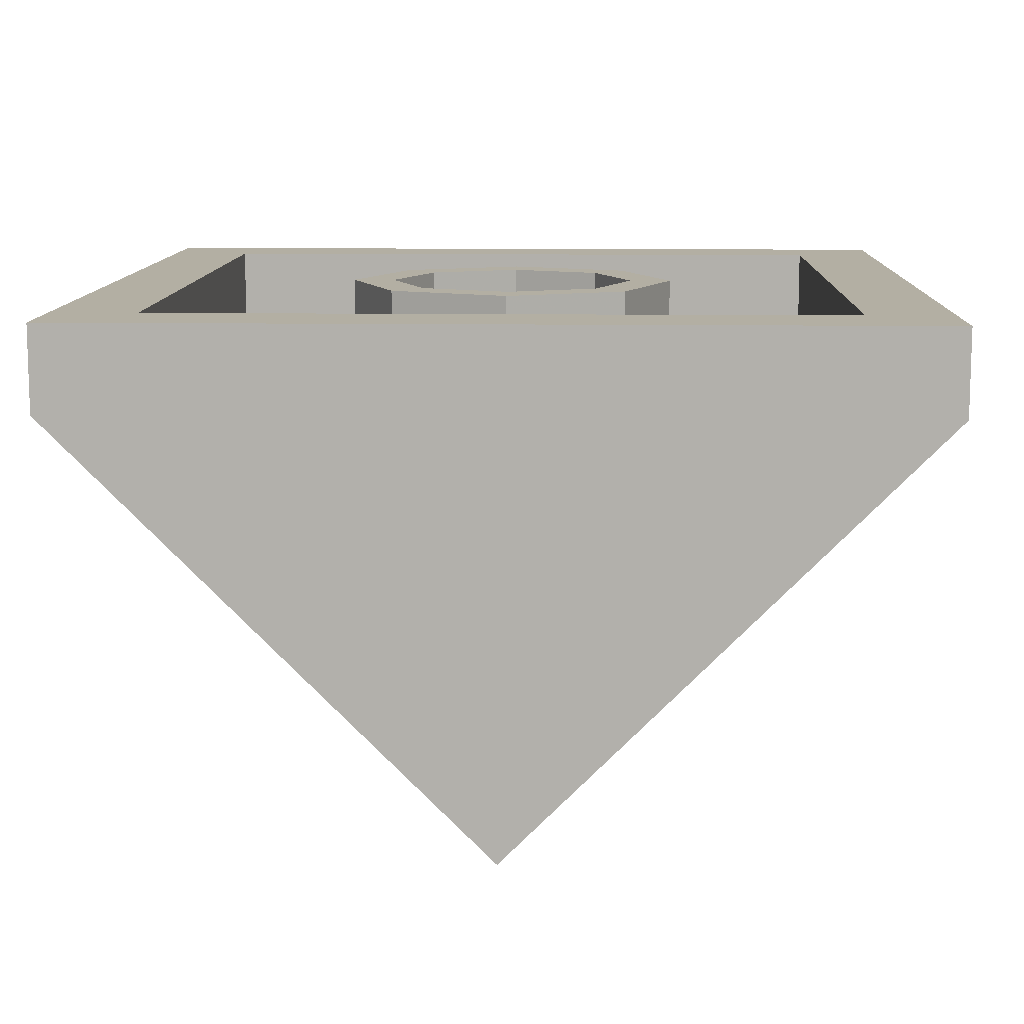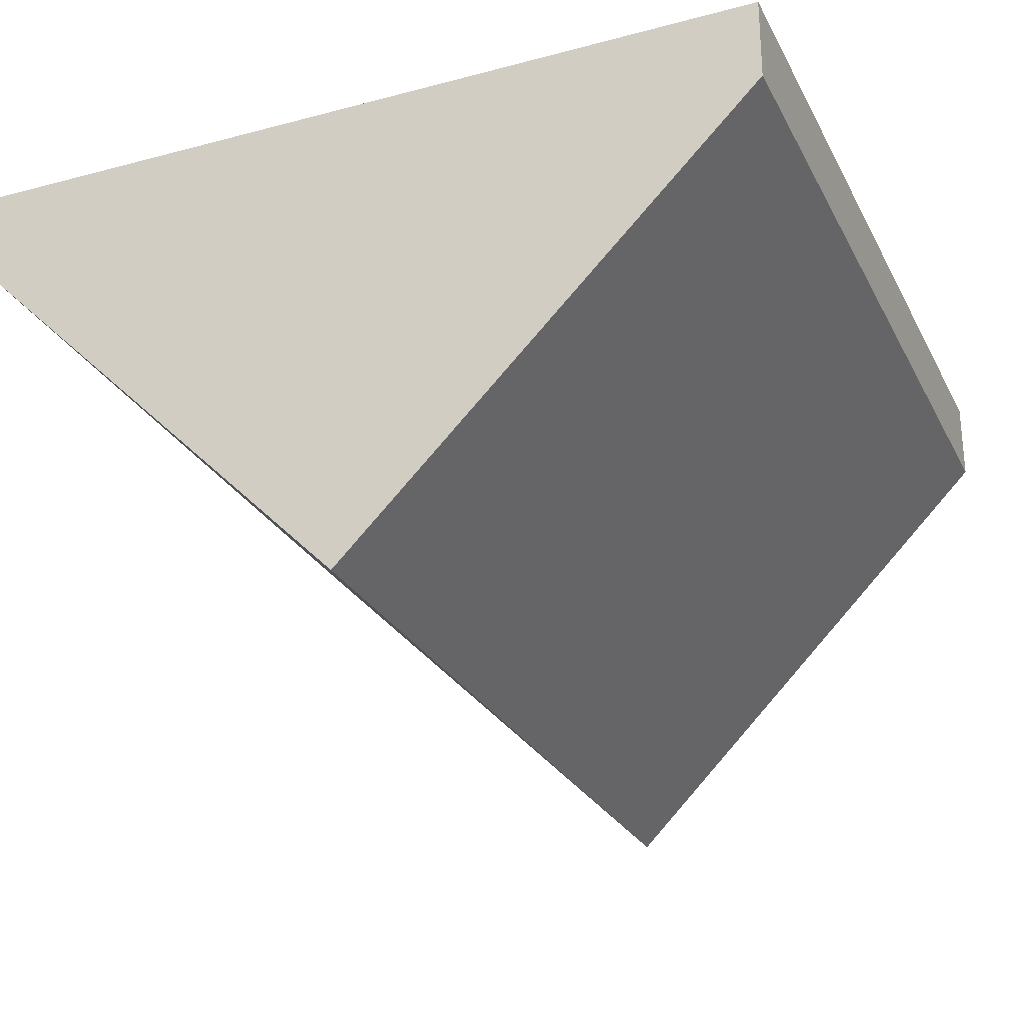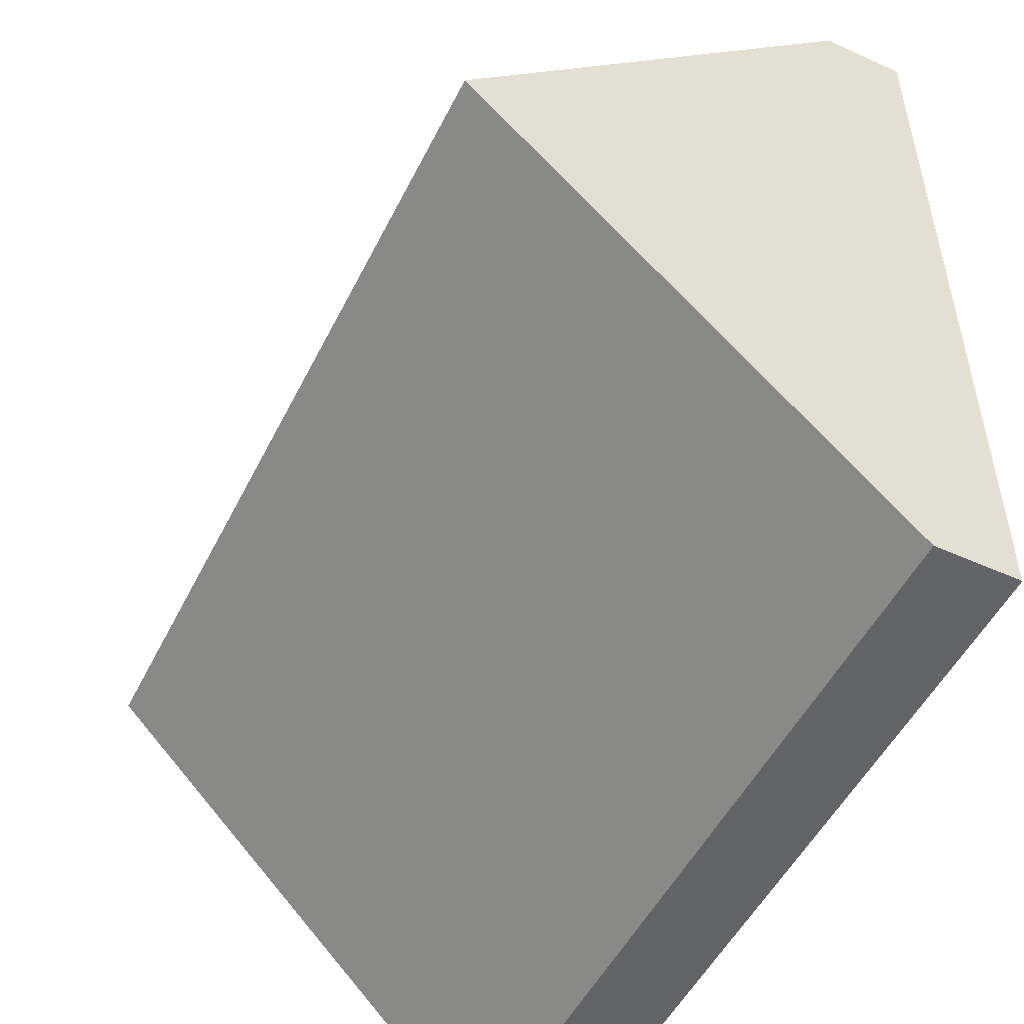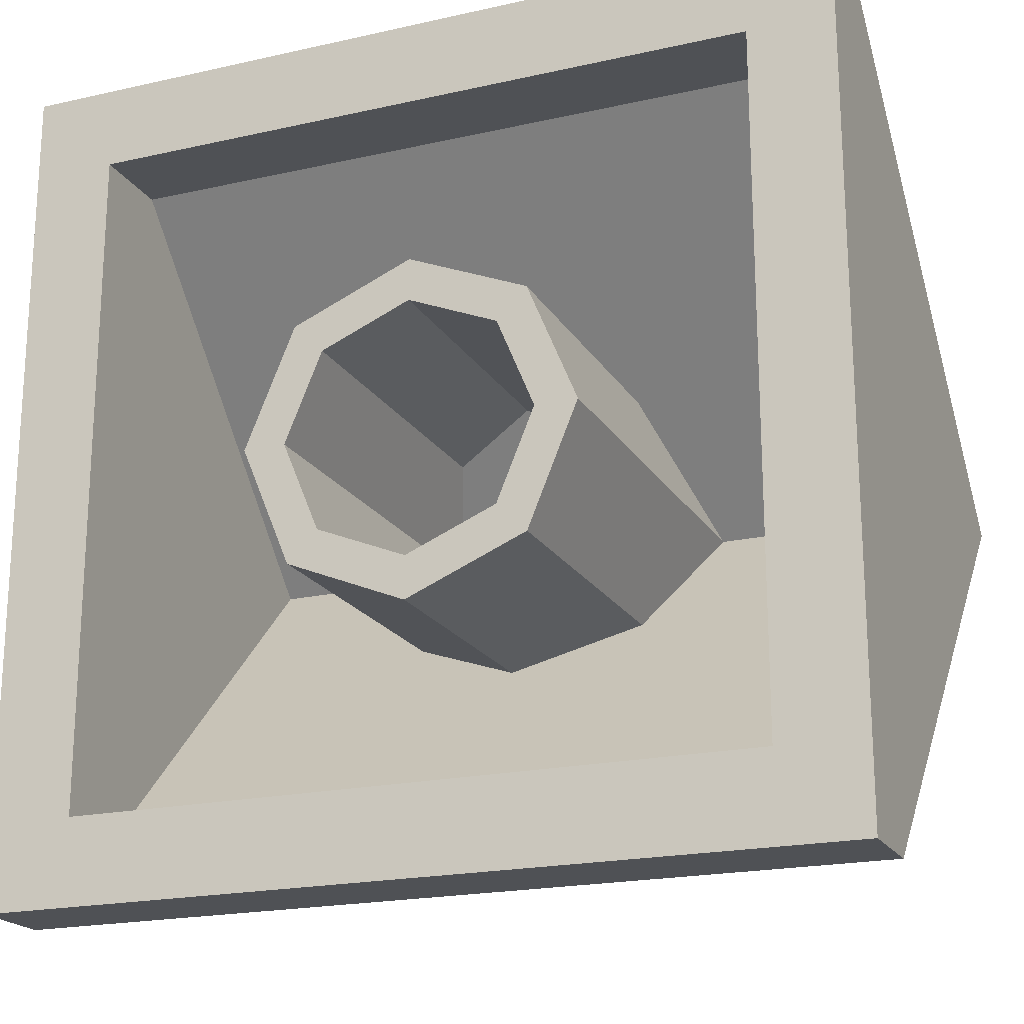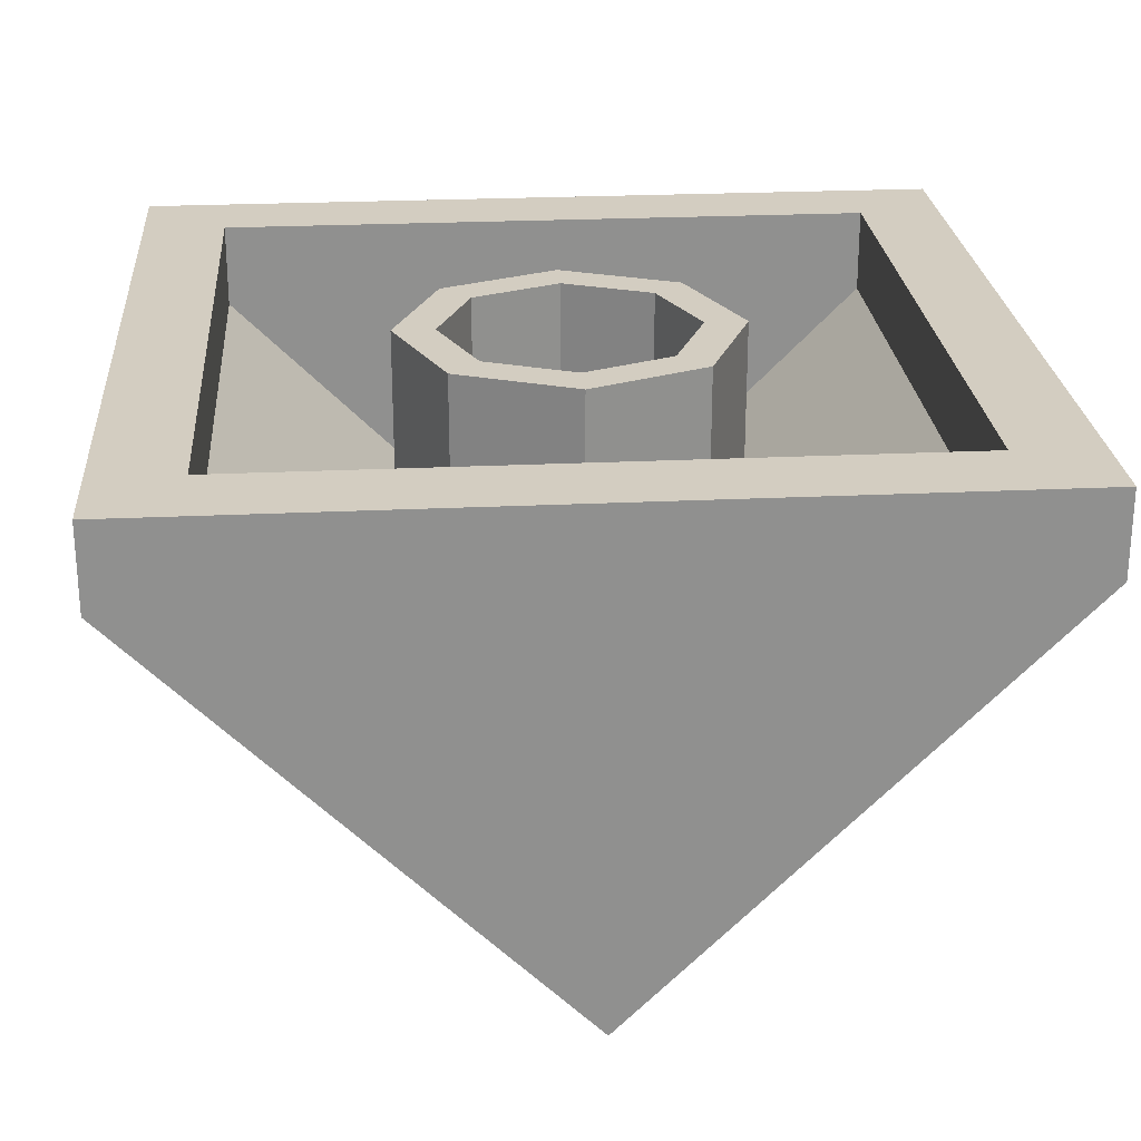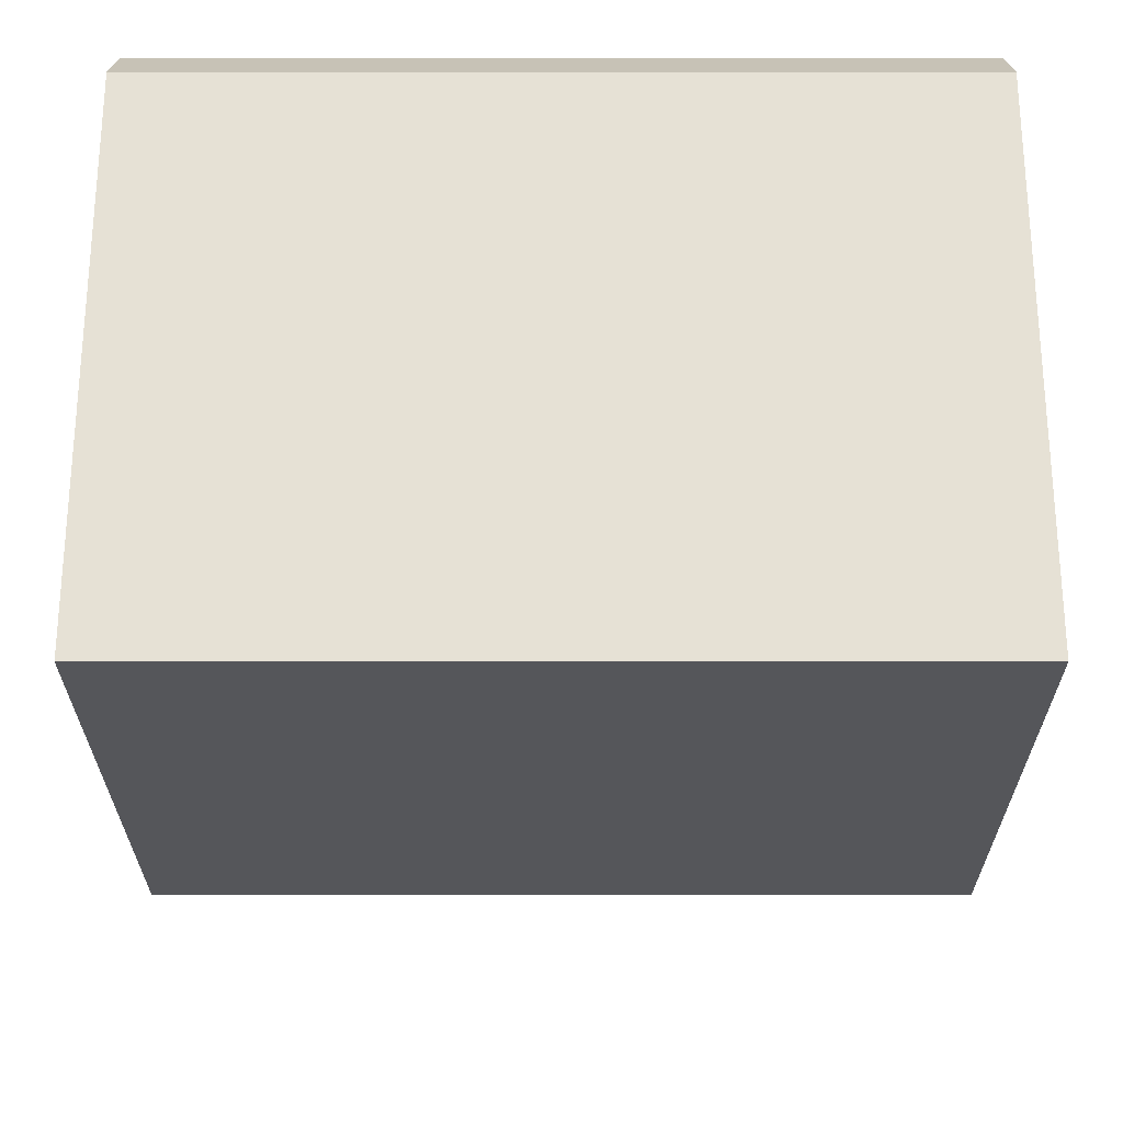
<metadata>
{"format":"obj","ext":"obj","renderer":"f3d","projection":"perspective","resolution":1024,"background":"white","views":[{"elev":11.1,"azim":-88.1,"up":"+Y"},{"elev":-26.6,"azim":112.5,"up":"+Y"},{"elev":-51.2,"azim":63.9,"up":"+Z"},{"elev":-20.0,"azim":-157.5,"up":"+Z"},{"elev":24.8,"azim":-94.5,"up":"+Y"},{"elev":19.2,"azim":0.0,"up":"+Z"}]}
</metadata>
<code>
v 0.2121 1.2 0.2121
v 0.3 1.2 0
v 0.3 0.6 0
v 0.2121 0.6 0.2121
v 0 1.2 0.3
v 0.2121 1.2 0.2121
v 0.2121 0.6 0.2121
v 0 0.6 0.3
v -0.2121 1.2 0.2121
v 0 1.2 0.3
v 0 0.6 0.3
v -0.2121 0.6 0.2121
v -0.3 1.2 0
v -0.2121 1.2 0.2121
v -0.2121 0.6 0.2121
v -0.3 0.6 0
v -0.2121 1.2 -0.2121
v -0.3 1.2 0
v -0.3 0.6 0
v -0.2121 0.6 -0.2121
v 0 1.2 -0.3
v -0.2121 1.2 -0.2121
v -0.2121 0.6 -0.2121
v 0 0.6 -0.3
v 0.2121 1.2 -0.2121
v 0 1.2 -0.3
v 0 0.6 -0.3
v 0.2121 0.6 -0.2121
v 0.3 1.2 0
v 0.2121 1.2 -0.2121
v 0.2121 0.6 -0.2121
v 0.3 0.6 0
v 0.2828 1.2 0.2828
v 0.4 1.2 0
v 0.4 0.6 0
v 0.2828 0.6 0.2828
v 0 1.2 0.4
v 0.2828 1.2 0.2828
v 0.2828 0.6 0.2828
v 0 0.6 0.4
v -0.2828 1.2 0.2828
v 0 1.2 0.4
v 0 0.6 0.4
v -0.2828 0.6 0.2828
v -0.4 1.2 0
v -0.2828 1.2 0.2828
v -0.2828 0.6 0.2828
v -0.4 0.6 0
v -0.2828 1.2 -0.2828
v -0.4 1.2 0
v -0.4 0.6 0
v -0.2828 0.6 -0.2828
v 0 1.2 -0.4
v -0.2828 1.2 -0.2828
v -0.2828 0.6 -0.2828
v 0 0.6 -0.4
v 0.2828 1.2 -0.2828
v 0 1.2 -0.4
v 0 0.6 -0.4
v 0.2828 0.6 -0.2828
v 0.4 1.2 0
v 0.2828 1.2 -0.2828
v 0.2828 0.6 -0.2828
v 0.4 0.6 0
v 0.4 1.2 0
v 0.2828 1.2 0.2828
v 0.2121 1.2 0.2121
v 0.3 1.2 0
v 0.2828 1.2 0.2828
v 0 1.2 0.4
v 0 1.2 0.3
v 0.2121 1.2 0.2121
v 0 1.2 0.4
v -0.2828 1.2 0.2828
v -0.2121 1.2 0.2121
v 0 1.2 0.3
v -0.2828 1.2 0.2828
v -0.4 1.2 0
v -0.3 1.2 0
v -0.2121 1.2 0.2121
v -0.4 1.2 0
v -0.2828 1.2 -0.2828
v -0.2121 1.2 -0.2121
v -0.3 1.2 0
v -0.2828 1.2 -0.2828
v 0 1.2 -0.4
v 0 1.2 -0.3
v -0.2121 1.2 -0.2121
v 0 1.2 -0.4
v 0.2828 1.2 -0.2828
v 0.2121 1.2 -0.2121
v 0 1.2 -0.3
v 0.2828 1.2 -0.2828
v 0.4 1.2 0
v 0.3 1.2 0
v 0.2121 1.2 -0.2121
v 0.2121 0.5 -0.2121
v 0 0.5 -0.3
v 0.2121 0.4121 -0.2121
v 0.3 0.5 0
v 0.2121 0.5 -0.2121
v 0.2121 0.4121 -0.2121
v 0.3 0.2 0
v -0.2121 0.5 -0.2121
v 0 0.5 -0.3
v -0.2121 0.4121 -0.2121
v -0.3 0.5 0
v -0.2121 0.5 -0.2121
v -0.2121 0.4121 -0.2121
v -0.3 0.2 0
v 0.2121 0.5 0.2121
v 0 0.5 0.3
v 0.2121 0.4121 0.2121
v 0.3 0.5 0
v 0.2121 0.5 0.2121
v 0.2121 0.4121 0.2121
v 0.3 0.2 0
v -0.2121 0.5 0.2121
v 0 0.5 0.3
v -0.2121 0.4121 0.2121
v -0.3 0.5 0
v -0.2121 0.5 0.2121
v -0.2121 0.4121 0.2121
v -0.3 0.2 0
v 0.2121 0.5 0.2121
v 0.3 0.5 0
v 0.3 0.6 0
v 0.2121 0.6 0.2121
v 0 0.5 0.3
v 0.2121 0.5 0.2121
v 0.2121 0.6 0.2121
v 0 0.6 0.3
v -0.2121 0.5 0.2121
v 0 0.5 0.3
v 0 0.6 0.3
v -0.2121 0.6 0.2121
v -0.3 0.5 0
v -0.2121 0.5 0.2121
v -0.2121 0.6 0.2121
v -0.3 0.6 0
v -0.2121 0.5 -0.2121
v -0.3 0.5 0
v -0.3 0.6 0
v -0.2121 0.6 -0.2121
v 0 0.5 -0.3
v -0.2121 0.5 -0.2121
v -0.2121 0.6 -0.2121
v 0 0.6 -0.3
v 0.2121 0.5 -0.2121
v 0 0.5 -0.3
v 0 0.6 -0.3
v 0.2121 0.6 -0.2121
v 0.3 0.5 0
v 0.2121 0.5 -0.2121
v 0.2121 0.6 -0.2121
v 0.3 0.6 0
v 0.2828 0.6 -0.2828
v 0 0.6 -0.4
v 0.2828 0.4828 -0.2828
v 0.4 0.6 0
v 0.2828 0.6 -0.2828
v 0.2828 0.4828 -0.2828
v 0.4 0.2 0
v -0.2828 0.6 -0.2828
v 0 0.6 -0.4
v -0.2828 0.4828 -0.2828
v -0.4 0.6 0
v -0.2828 0.6 -0.2828
v -0.2828 0.4828 -0.2828
v -0.4 0.2 0
v 0.2828 0.6 0.2828
v 0 0.6 0.4
v 0.2828 0.4828 0.2828
v 0.4 0.6 0
v 0.2828 0.6 0.2828
v 0.2828 0.4828 0.2828
v 0.4 0.2 0
v -0.2828 0.6 0.2828
v 0 0.6 0.4
v -0.2828 0.4828 0.2828
v -0.4 0.6 0
v -0.2828 0.6 0.2828
v -0.2828 0.4828 0.2828
v -0.4 0.2 0
v 1 1.2 1
v 0.8 1.2 0.8
v -0.8 1.2 0.8
v -1 1.2 1
v -1 1.2 1
v -0.8 1.2 0.8
v -0.8 1.2 -0.8
v -1 1.2 -1
v -1 1.2 -1
v -0.8 1.2 -0.8
v 0.8 1.2 -0.8
v 1 1.2 -1
v 1 1.2 -1
v 0.8 1.2 -0.8
v 0.8 1.2 0.8
v 1 1.2 1
v 1 1 1
v 1 0 0
v 1 1 -1
v 0.8 1 0.8
v 0.8 1 -0.8
v 0.8 0.2 0
v -0.8 1 0.8
v -0.8 0.2 0
v -0.8 1 -0.8
v -1 1 1
v -1 1 -1
v -1 0 0
v 1 1 1
v 1 1.2 1
v -1 1.2 1
v -1 1 1
v 1 1 -1
v 1 1.2 -1
v 1 1.2 1
v 1 1 1
v -1 1 -1
v -1 1.2 -1
v 1 1.2 -1
v 1 1 -1
v -1 1 1
v -1 1.2 1
v -1 1.2 -1
v -1 1 -1
v 0.8 1 0.8
v 0.8 1.2 0.8
v -0.8 1.2 0.8
v -0.8 1 0.8
v 0.8 1 -0.8
v 0.8 1.2 -0.8
v 0.8 1.2 0.8
v 0.8 1 0.8
v -0.8 1 -0.8
v -0.8 1.2 -0.8
v 0.8 1.2 -0.8
v 0.8 1 -0.8
v -0.8 1 0.8
v -0.8 1.2 0.8
v -0.8 1.2 -0.8
v -0.8 1 -0.8
v -1 0 0
v -1 1 -1
v 1 1 -1
v 1 0 0
v -1 0 0
v 1 0 0
v 1 1 1
v -1 1 1
v -0.8 0.2 0
v -0.8 1 -0.8
v 0.8 1 -0.8
v 0.8 0.2 0
v -0.8 0.2 0
v 0.8 0.2 0
v 0.8 1 0.8
v -0.8 1 0.8
g mesh1697865
f 1 2 3
f 3 4 1
f 5 6 7
f 7 8 5
f 9 10 11
f 11 12 9
f 13 14 15
f 15 16 13
f 17 18 19
f 19 20 17
f 21 22 23
f 23 24 21
f 25 26 27
f 27 28 25
f 29 30 31
f 31 32 29
g mesh1697867
f 33 35 34
f 35 33 36
f 37 39 38
f 39 37 40
f 41 43 42
f 43 41 44
f 45 47 46
f 47 45 48
f 49 51 50
f 51 49 52
f 53 55 54
f 55 53 56
f 57 59 58
f 59 57 60
f 61 63 62
f 63 61 64
g mesh1697869
f 65 67 66
f 67 65 68
f 69 71 70
f 71 69 72
f 73 75 74
f 75 73 76
f 77 79 78
f 79 77 80
f 81 83 82
f 83 81 84
f 85 87 86
f 87 85 88
f 89 91 90
f 91 89 92
f 93 95 94
f 95 93 96
g mesh1697876
f 97 98 99
f 100 101 102
f 102 103 100
g mesh1697878
f 104 106 105
f 107 109 108
f 109 107 110
g mesh1697880
f 111 113 112
f 114 116 115
f 116 114 117
g mesh1697882
f 118 119 120
f 121 122 123
f 123 124 121
g mesh1697884
f 125 127 126
f 127 125 128
f 129 131 130
f 131 129 132
f 133 135 134
f 135 133 136
f 137 139 138
f 139 137 140
f 141 143 142
f 143 141 144
f 145 147 146
f 147 145 148
f 149 151 150
f 151 149 152
f 153 155 154
f 155 153 156
g mesh1697886
f 157 159 158
f 160 162 161
f 162 160 163
g mesh1697888
f 164 165 166
f 167 168 169
f 169 170 167
g mesh1697890
f 171 172 173
f 174 175 176
f 176 177 174
g mesh1697892
f 178 180 179
f 181 183 182
f 183 181 184
f 185 186 187
f 187 188 185
f 189 190 191
f 191 192 189
f 193 194 195
f 195 196 193
f 197 198 199
f 199 200 197
f 201 202 203
f 204 205 206
f 207 208 209
f 210 211 212
g mesh1697894
f 213 214 215
f 215 216 213
f 217 218 219
f 219 220 217
f 221 222 223
f 223 224 221
f 225 226 227
f 227 228 225
g mesh1697896
f 229 231 230
f 231 229 232
f 233 235 234
f 235 233 236
f 237 239 238
f 239 237 240
f 241 243 242
f 243 241 244
g mesh1697898
f 245 246 247
f 247 248 245
f 249 250 251
f 251 252 249
g mesh1697900
f 253 255 254
f 255 253 256
f 257 259 258
f 259 257 260

</code>
